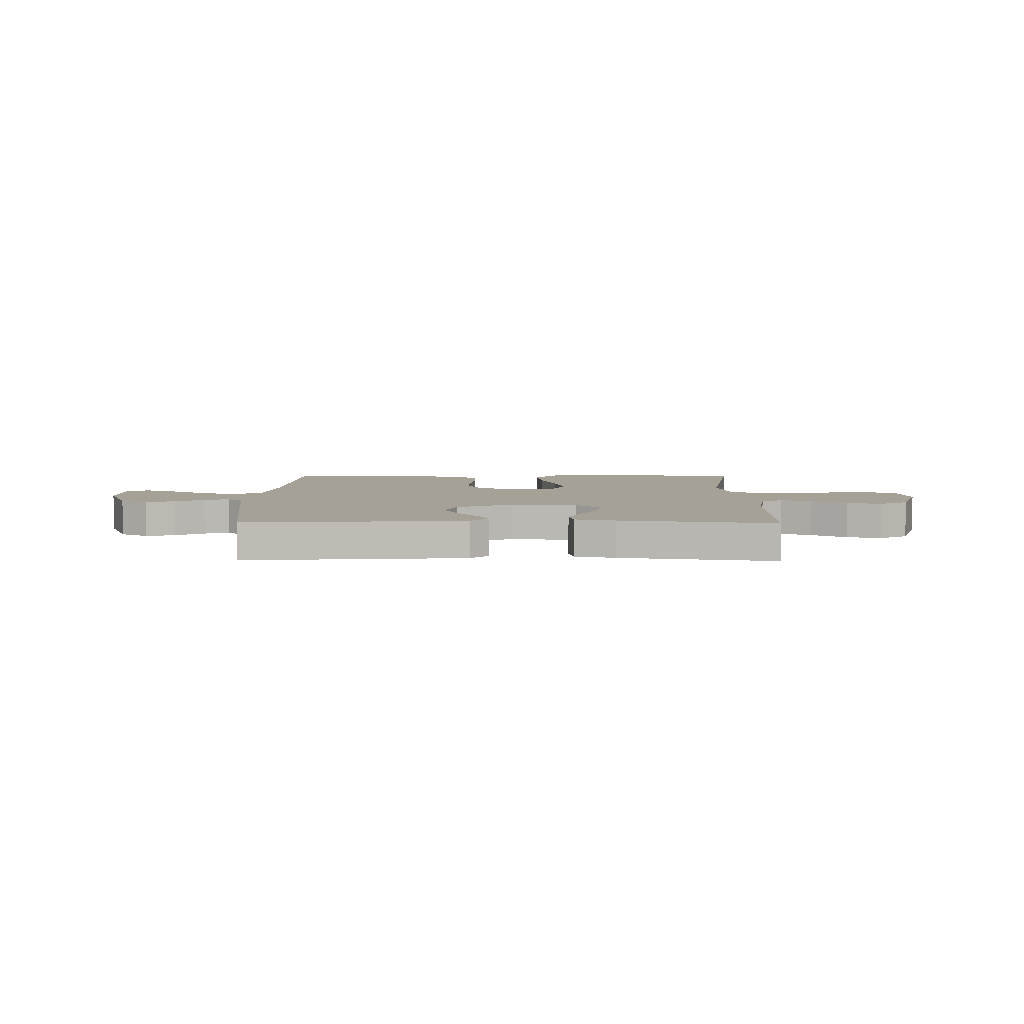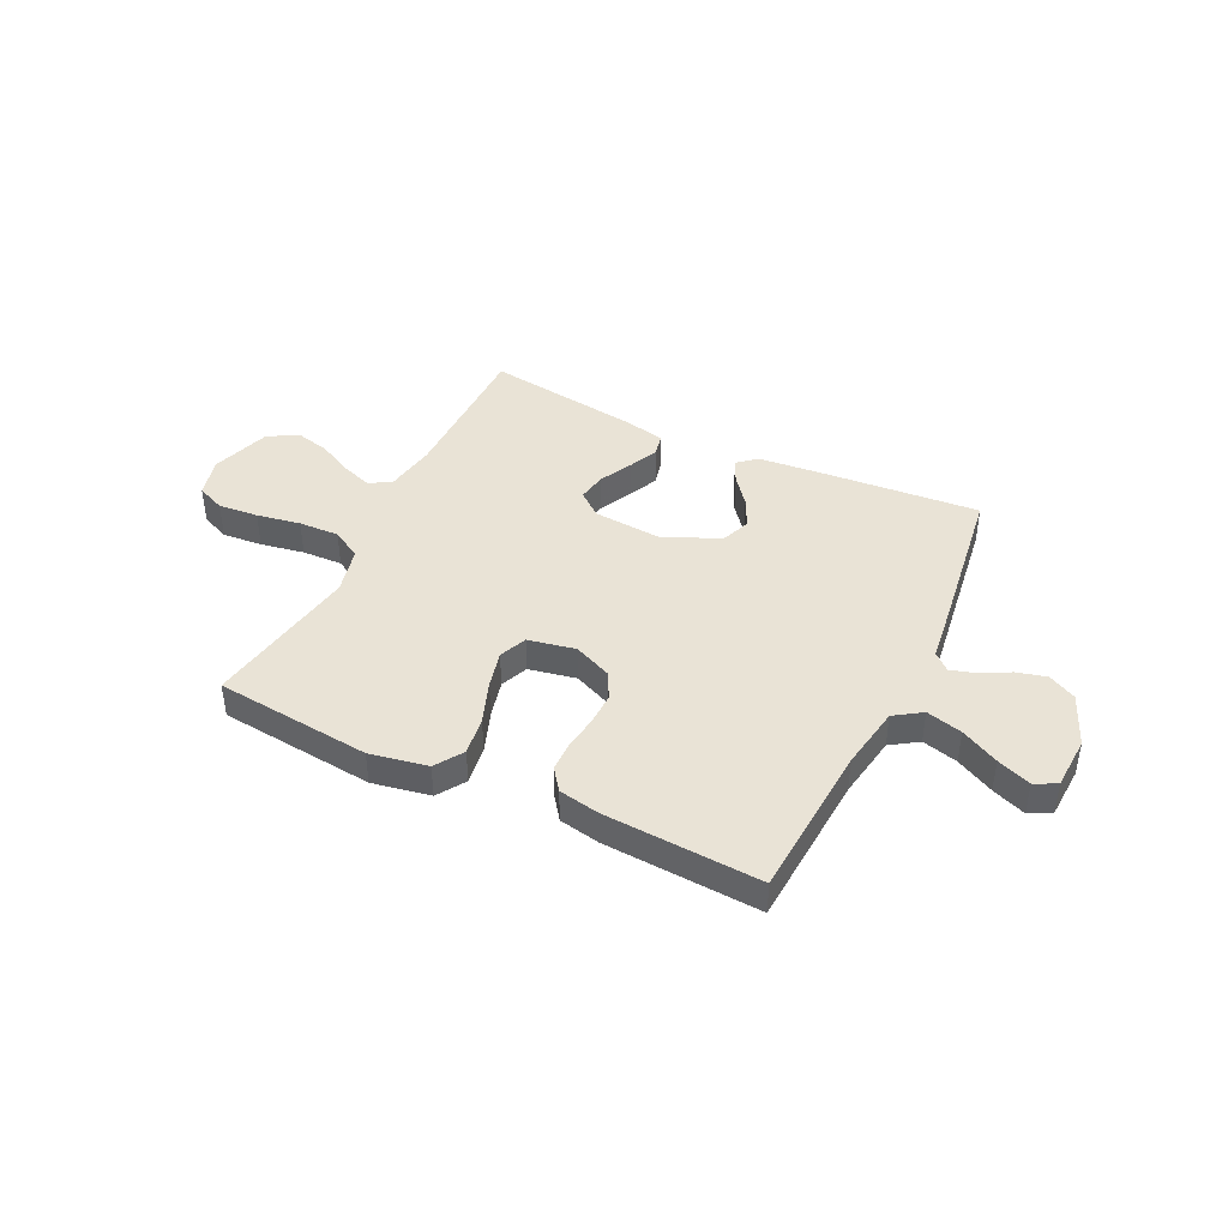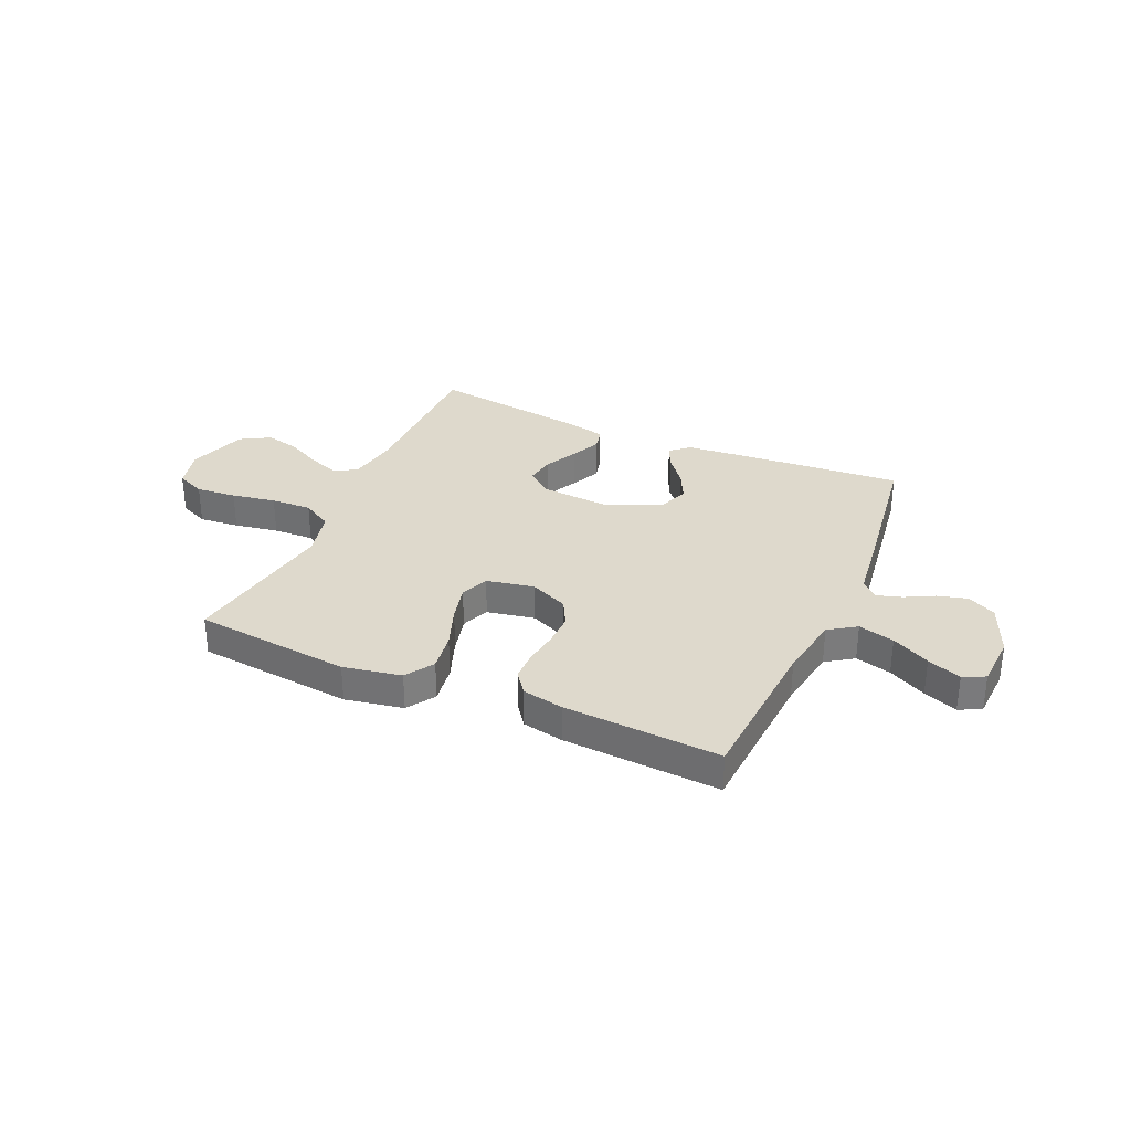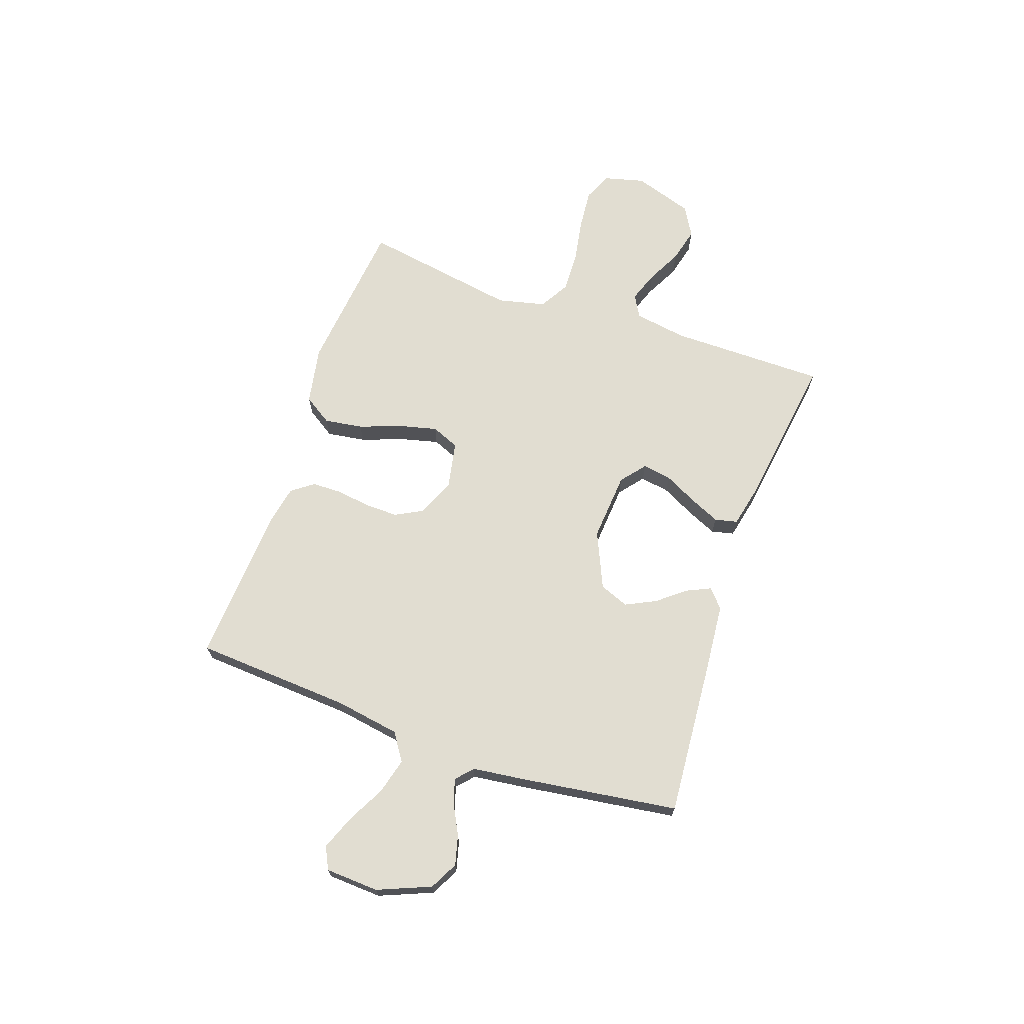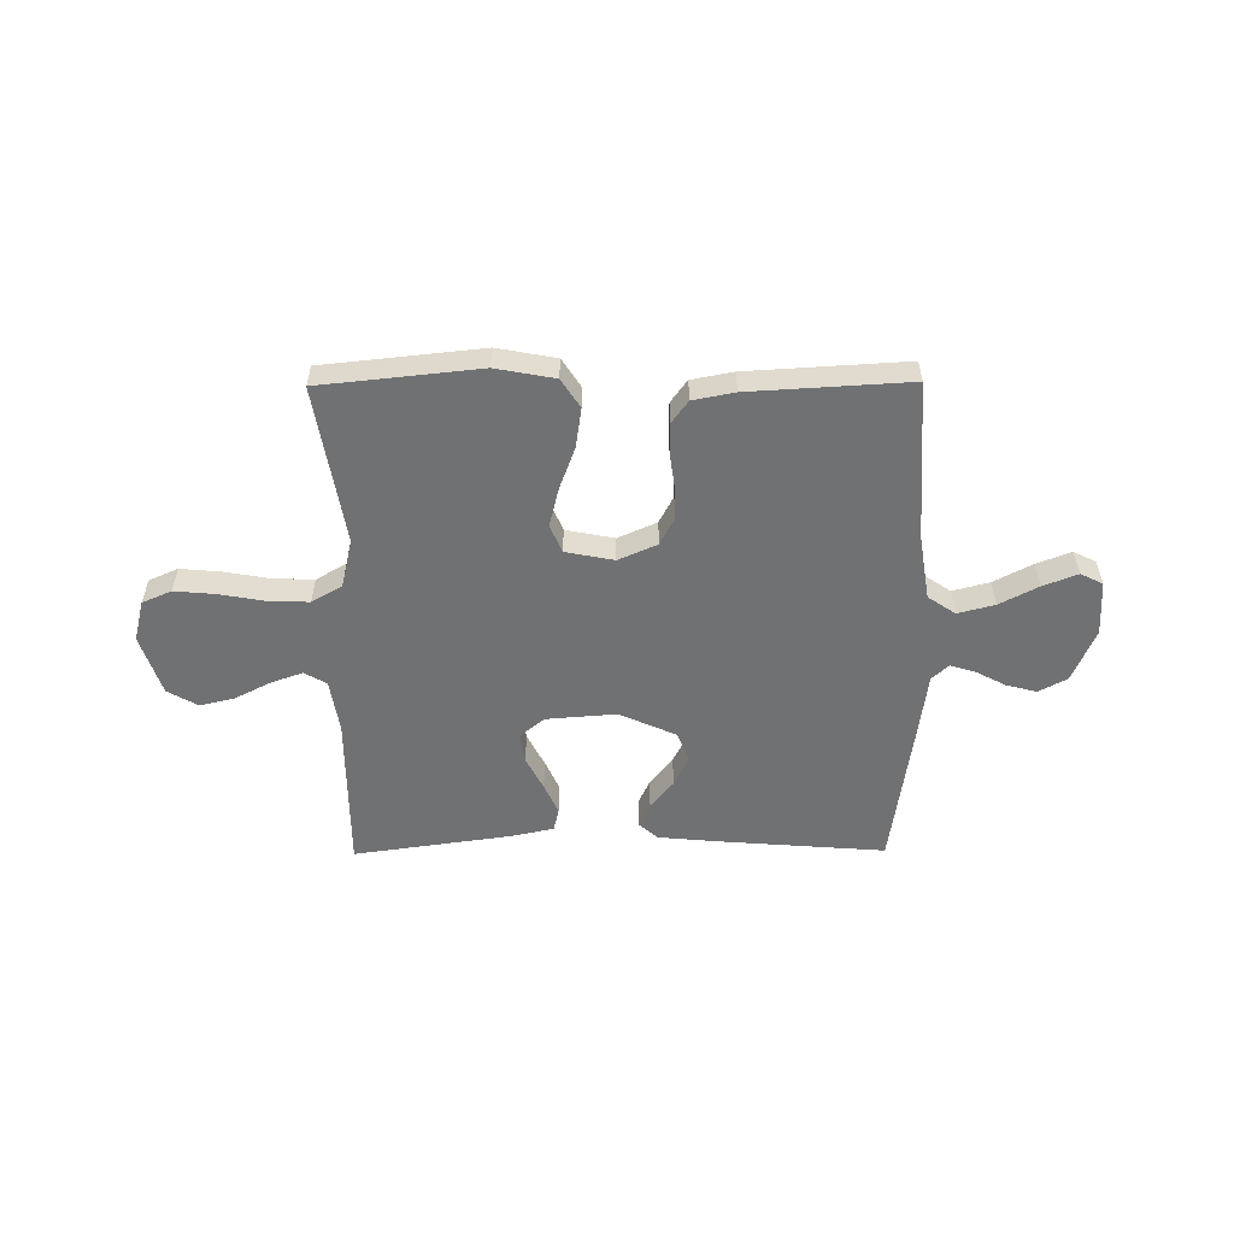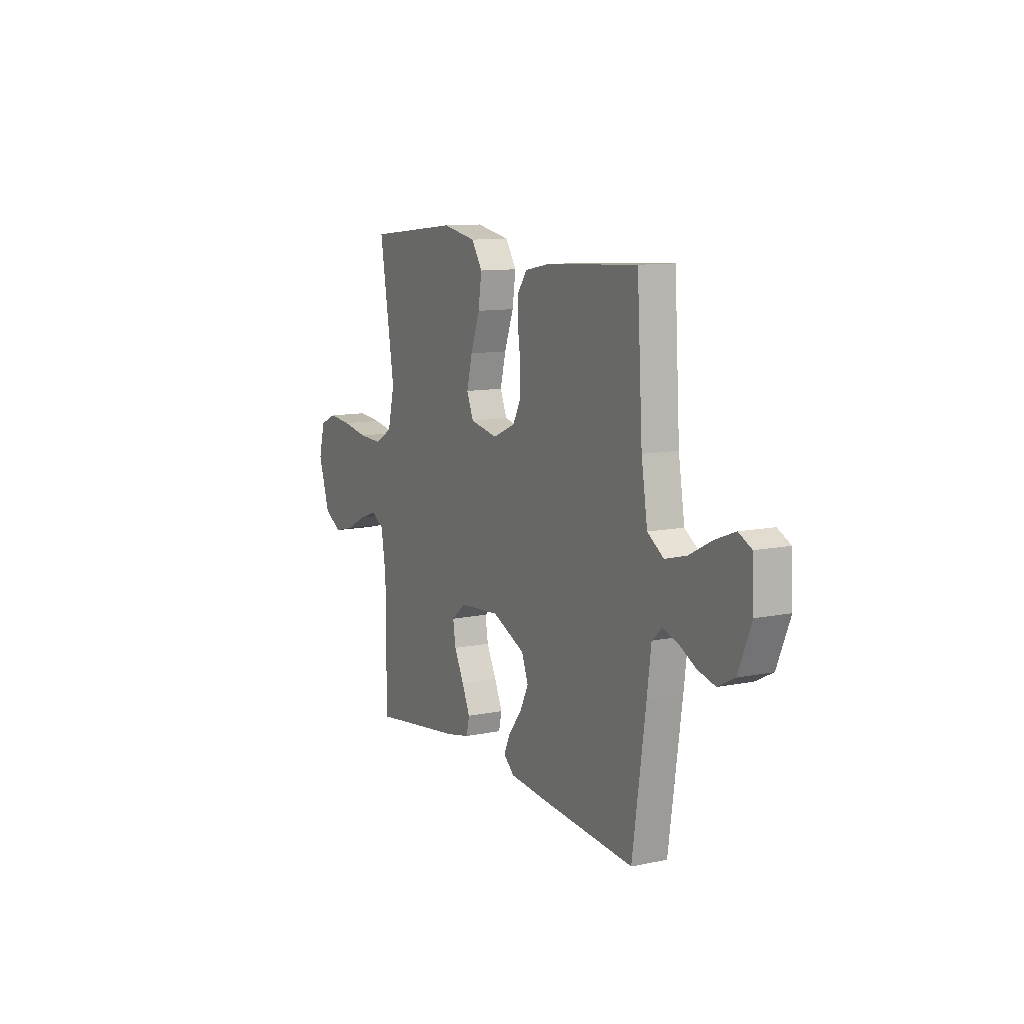
<metadata>
{"format":"obj","ext":"obj","renderer":"f3d","projection":"perspective","resolution":1024,"background":"white","views":[{"elev":6.1,"azim":-179.3,"up":"+Y"},{"elev":42.2,"azim":25.9,"up":"+Y"},{"elev":32.0,"azim":23.9,"up":"+Y"},{"elev":68.7,"azim":109.3,"up":"+Y"},{"elev":-55.2,"azim":0.5,"up":"+Y"},{"elev":10.7,"azim":62.6,"up":"+Z"}]}
</metadata>
<code>
v 0.5 0.07 0.5
v 0.518 0.07 0.2
v 0.538 0.07 0.077
v 0.59 0.07 0.042
v 0.659 0.07 0.06
v 0.732 0.07 0.098
v 0.797 0.07 0.123
v 0.839 0.07 0.102
v 0.844 0.07 0
v 0.802 0.07 -0.101
v 0.748 0.07 -0.129
v 0.691 0.07 -0.114
v 0.636 0.07 -0.085
v 0.588 0.07 -0.07
v 0.556 0.07 -0.099
v 0.543 0.07 -0.2
v 0.5 0.07 -0.5
v 0.2 0.07 -0.476
v 0.072 0.07 -0.464
v 0.037 0.07 -0.433
v 0.058 0.07 -0.388
v 0.101 0.07 -0.334
v 0.129 0.07 -0.277
v 0.107 0.07 -0.221
v 0 0.07 -0.173
v -0.132 0.07 -0.183
v -0.179 0.07 -0.221
v -0.17 0.07 -0.277
v -0.138 0.07 -0.34
v -0.112 0.07 -0.398
v -0.122 0.07 -0.441
v -0.2 0.07 -0.458
v -0.5 0.07 -0.5
v -0.5 0.07 -0.2
v -0.516 0.07 -0.1
v -0.558 0.07 -0.076
v -0.617 0.07 -0.097
v -0.684 0.07 -0.131
v -0.75 0.07 -0.147
v -0.807 0.07 -0.114
v -0.844 0.07 0
v -0.824 0.07 0.077
v -0.769 0.07 0.101
v -0.692 0.07 0.094
v -0.608 0.07 0.079
v -0.53 0.07 0.076
v -0.473 0.07 0.109
v -0.451 0.07 0.2
v -0.5 0.07 0.5
v -0.2 0.07 0.531
v -0.089 0.07 0.51
v -0.054 0.07 0.456
v -0.065 0.07 0.382
v -0.095 0.07 0.301
v -0.113 0.07 0.229
v -0.091 0.07 0.176
v 0 0.07 0.158
v 0.073 0.07 0.19
v 0.1 0.07 0.241
v 0.099 0.07 0.304
v 0.09 0.07 0.369
v 0.091 0.07 0.426
v 0.122 0.07 0.468
v 0.2 0.07 0.483
v 0.5 0 0.5
v 0.518 0 0.2
v 0.538 0 0.077
v 0.59 0 0.042
v 0.659 0 0.06
v 0.732 0 0.098
v 0.797 0 0.123
v 0.839 0 0.102
v 0.844 0 0
v 0.802 0 -0.101
v 0.748 0 -0.129
v 0.691 0 -0.114
v 0.636 0 -0.085
v 0.588 0 -0.07
v 0.556 0 -0.099
v 0.543 0 -0.2
v 0.5 0 -0.5
v 0.2 0 -0.476
v 0.072 0 -0.464
v 0.037 0 -0.433
v 0.058 0 -0.388
v 0.101 0 -0.334
v 0.129 0 -0.277
v 0.107 0 -0.221
v 0 0 -0.173
v -0.132 0 -0.183
v -0.179 0 -0.221
v -0.17 0 -0.277
v -0.138 0 -0.34
v -0.112 0 -0.398
v -0.122 0 -0.441
v -0.2 0 -0.458
v -0.5 0 -0.5
v -0.5 0 -0.2
v -0.516 0 -0.1
v -0.558 0 -0.076
v -0.617 0 -0.097
v -0.684 0 -0.131
v -0.75 0 -0.147
v -0.807 0 -0.114
v -0.844 0 0
v -0.824 0 0.077
v -0.769 0 0.101
v -0.692 0 0.094
v -0.608 0 0.079
v -0.53 0 0.076
v -0.473 0 0.109
v -0.451 0 0.2
v -0.5 0 0.5
v -0.2 0 0.531
v -0.089 0 0.51
v -0.054 0 0.456
v -0.065 0 0.382
v -0.095 0 0.301
v -0.113 0 0.229
v -0.091 0 0.176
v 0 0 0.158
v 0.073 0 0.19
v 0.1 0 0.241
v 0.099 0 0.304
v 0.09 0 0.369
v 0.091 0 0.426
v 0.122 0 0.468
v 0.2 0 0.483
f 63 64 1 2
f 60 61 62 63
f 59 60 63 2
f 58 59 2 3
f 57 58 3 4
f 51 52 53 54
f 51 54 55
f 48 49 50 51
f 47 48 51 55
f 46 47 55 56
f 42 43 44 45
f 42 45 46
f 41 42 46
f 37 38 39 40
f 36 37 40 41
f 31 32 33 34
f 31 34 35
f 28 29 30 31
f 28 31 35
f 27 28 35 36
f 19 20 21 22
f 19 22 23
f 18 19 23
f 15 16 17 18
f 15 18 23
f 14 15 23 24
f 10 11 12 13
f 10 13 14
f 9 10 14
f 8 9 14
f 5 6 7 8
f 4 5 8 14
f 57 4 14 24
f 36 41 46 56
f 26 27 36 56
f 25 26 56 57
f 24 25 57
f 66 65 128 127
f 127 126 125 124
f 66 127 124 123
f 67 66 123 122
f 68 67 122 121
f 118 117 116 115
f 119 118 115
f 115 114 113 112
f 119 115 112 111
f 120 119 111 110
f 109 108 107 106
f 110 109 106
f 110 106 105
f 104 103 102 101
f 105 104 101 100
f 98 97 96 95
f 99 98 95
f 95 94 93 92
f 99 95 92
f 100 99 92 91
f 86 85 84 83
f 87 86 83
f 87 83 82
f 82 81 80 79
f 87 82 79
f 88 87 79 78
f 77 76 75 74
f 78 77 74
f 78 74 73
f 78 73 72
f 72 71 70 69
f 78 72 69 68
f 88 78 68 121
f 120 110 105 100
f 120 100 91 90
f 121 120 90 89
f 121 89 88
f 1 65 66 2
f 2 66 67 3
f 3 67 68 4
f 4 68 69 5
f 5 69 70 6
f 6 70 71 7
f 7 71 72 8
f 8 72 73 9
f 9 73 74 10
f 10 74 75 11
f 11 75 76 12
f 12 76 77 13
f 13 77 78 14
f 14 78 79 15
f 15 79 80 16
f 16 80 81 17
f 17 81 82 18
f 18 82 83 19
f 19 83 84 20
f 20 84 85 21
f 21 85 86 22
f 22 86 87 23
f 23 87 88 24
f 24 88 89 25
f 25 89 90 26
f 26 90 91 27
f 27 91 92 28
f 28 92 93 29
f 29 93 94 30
f 30 94 95 31
f 31 95 96 32
f 32 96 97 33
f 33 97 98 34
f 34 98 99 35
f 35 99 100 36
f 36 100 101 37
f 37 101 102 38
f 38 102 103 39
f 39 103 104 40
f 40 104 105 41
f 41 105 106 42
f 42 106 107 43
f 43 107 108 44
f 44 108 109 45
f 45 109 110 46
f 46 110 111 47
f 47 111 112 48
f 48 112 113 49
f 49 113 114 50
f 50 114 115 51
f 51 115 116 52
f 52 116 117 53
f 53 117 118 54
f 54 118 119 55
f 55 119 120 56
f 56 120 121 57
f 57 121 122 58
f 58 122 123 59
f 59 123 124 60
f 60 124 125 61
f 61 125 126 62
f 62 126 127 63
f 63 127 128 64
f 64 128 65 1

</code>
